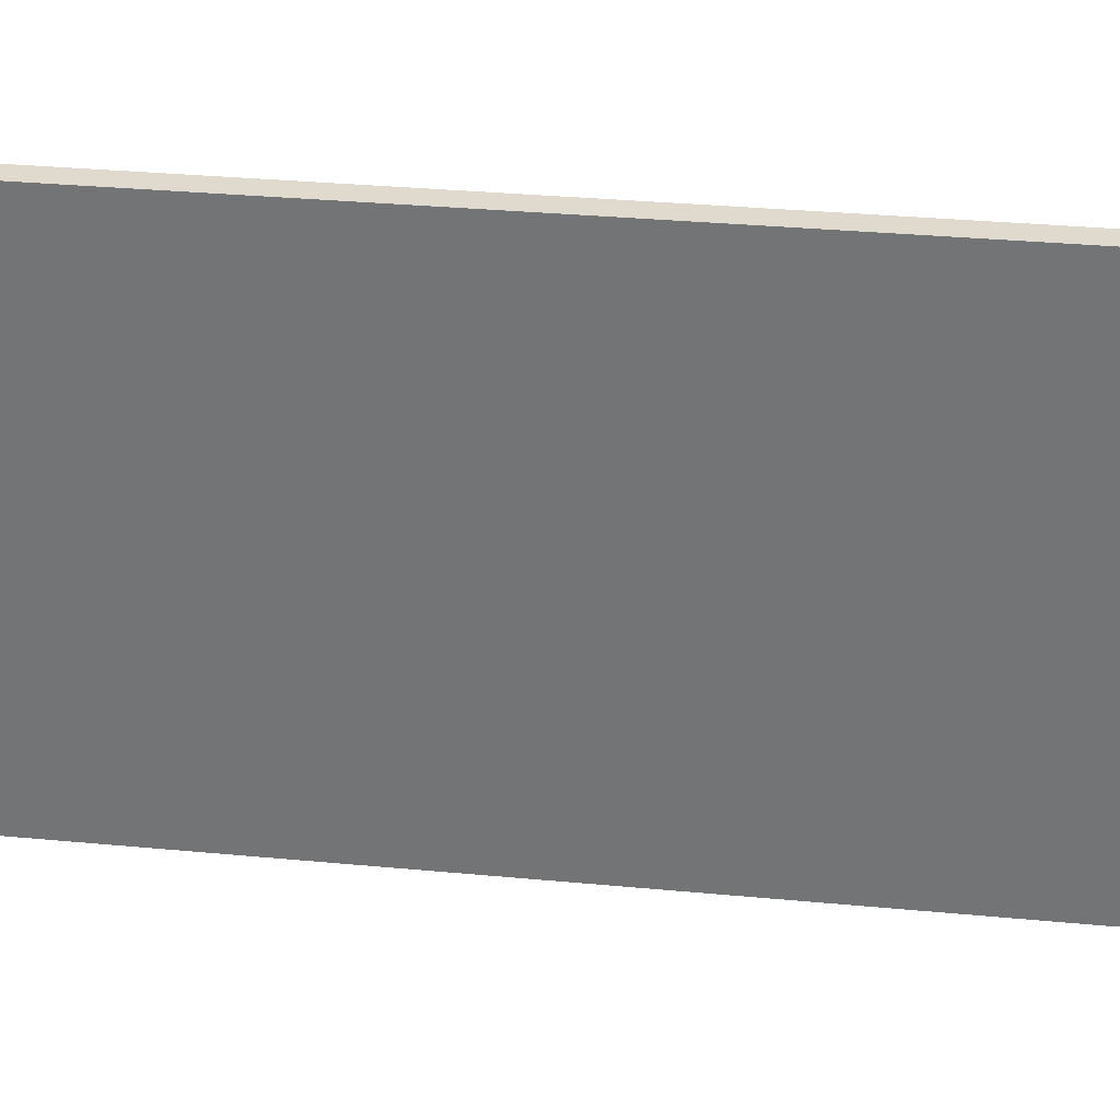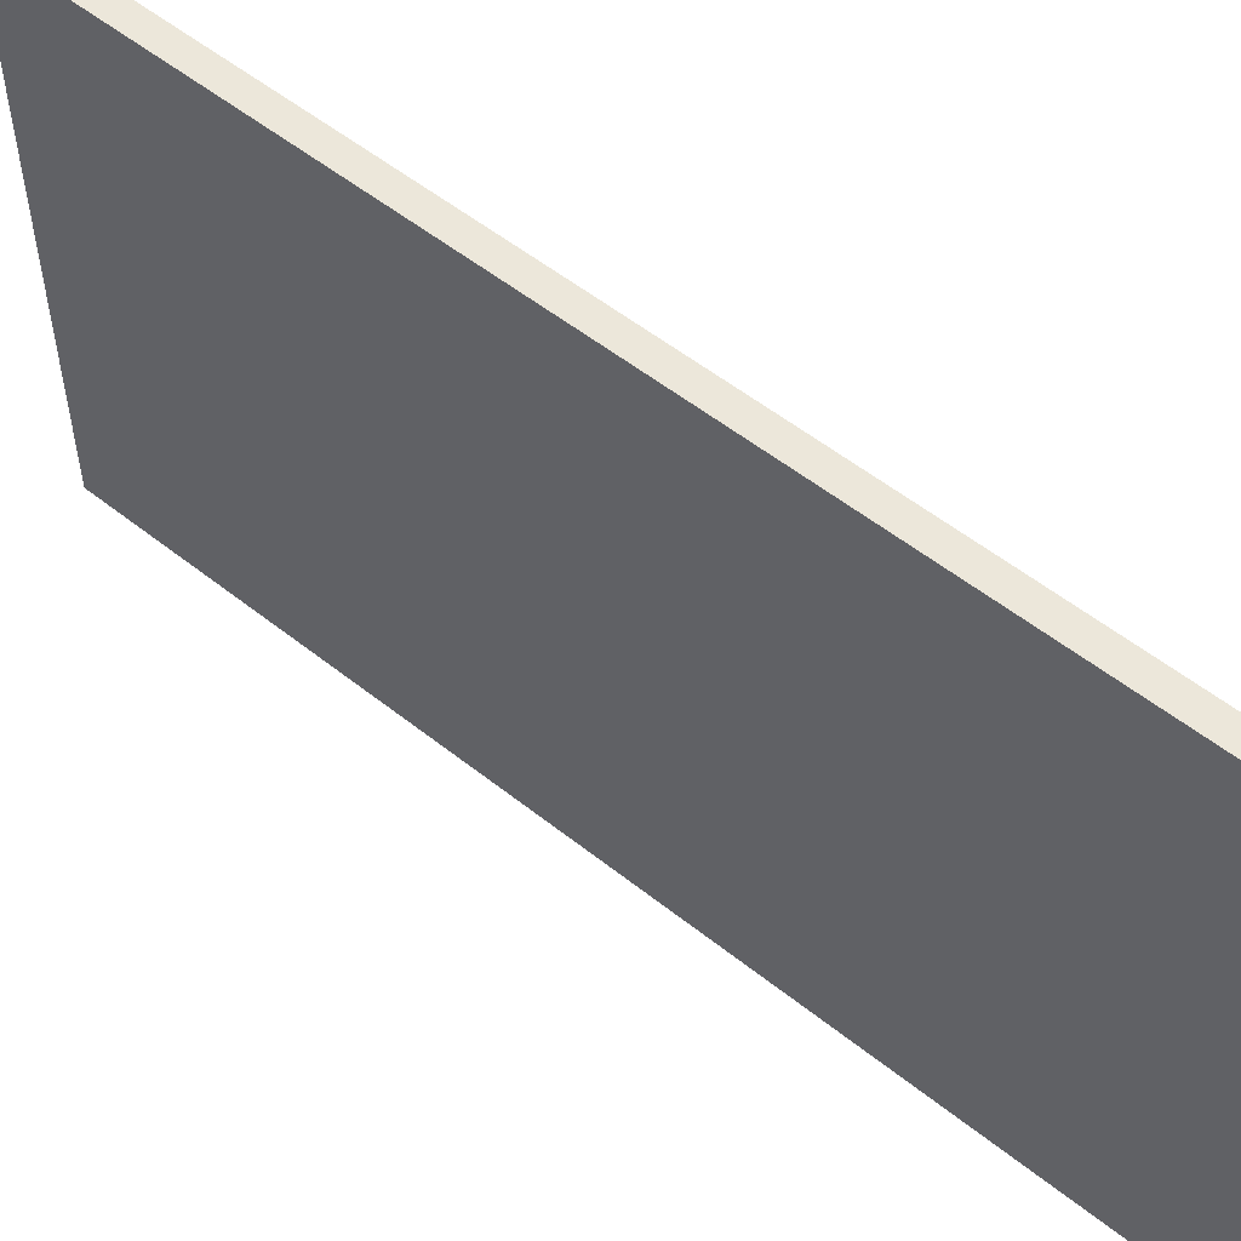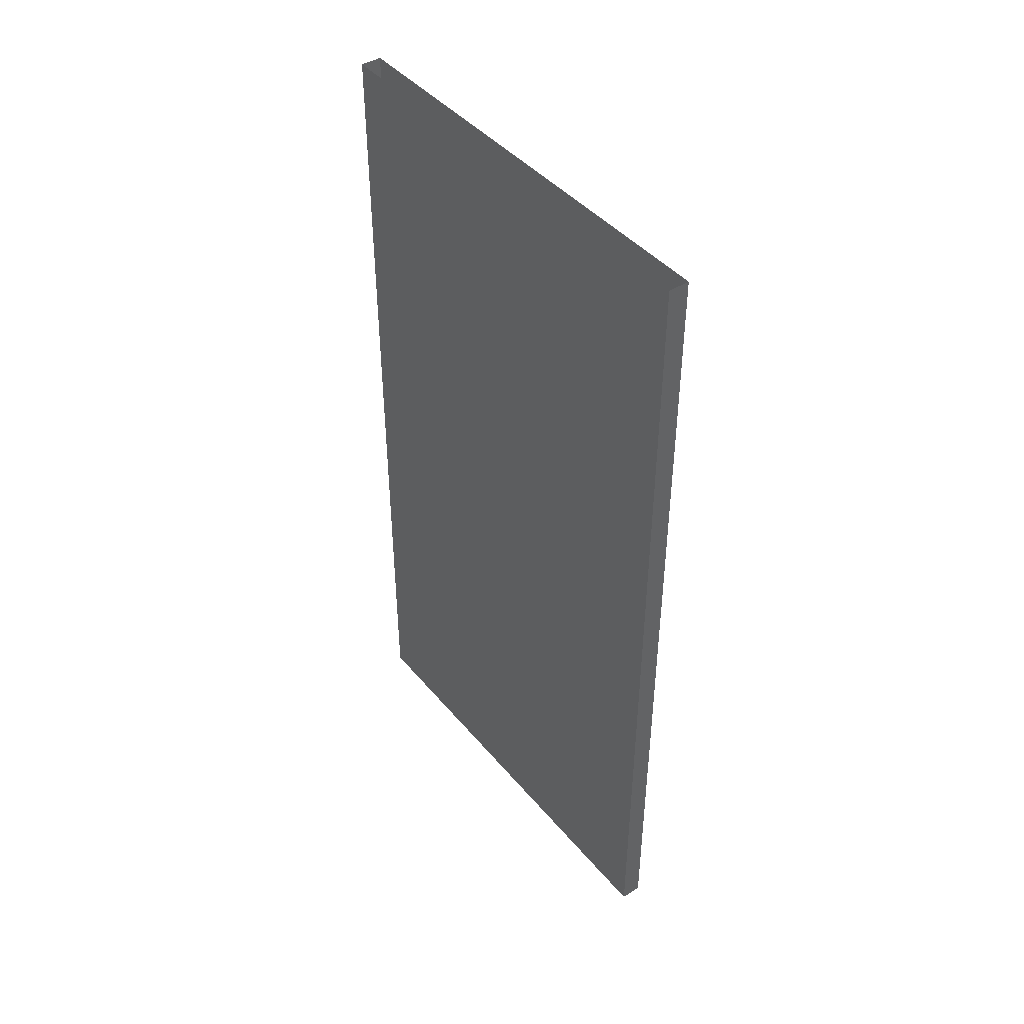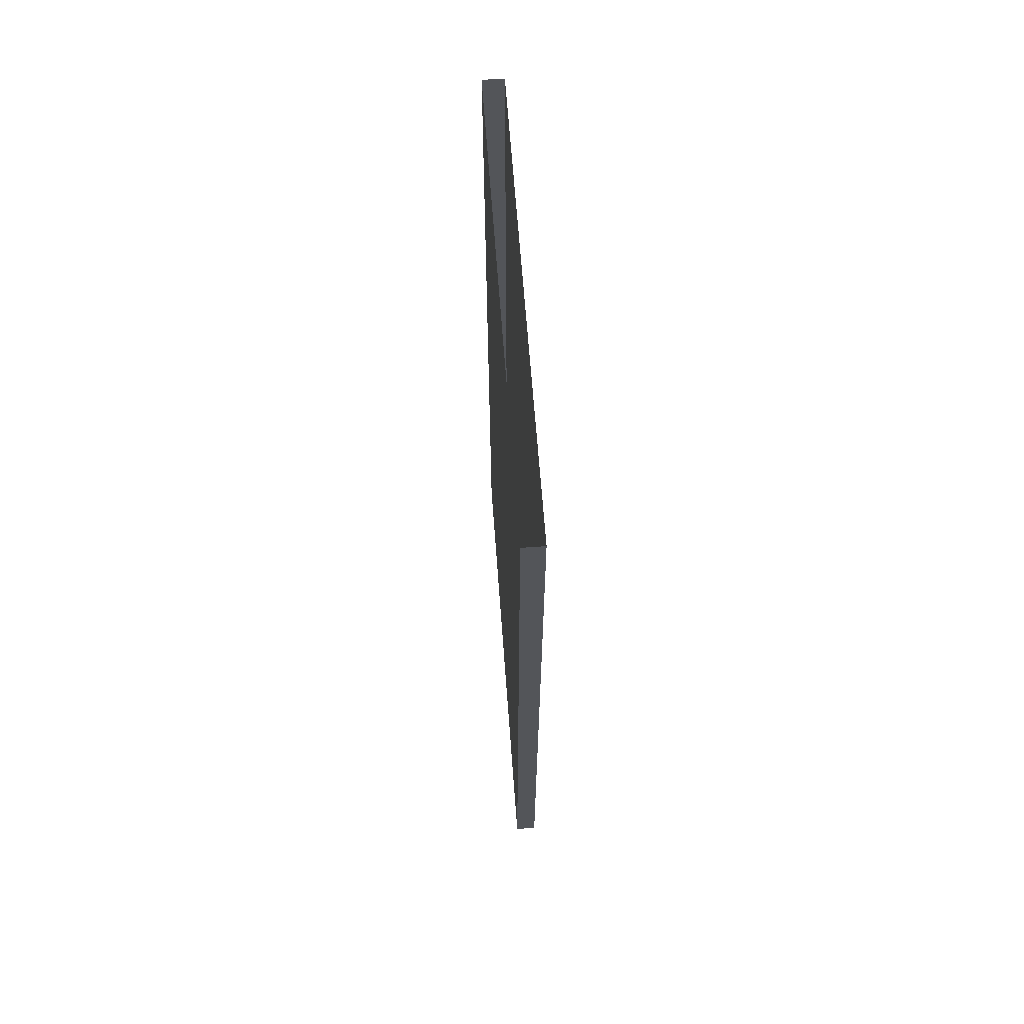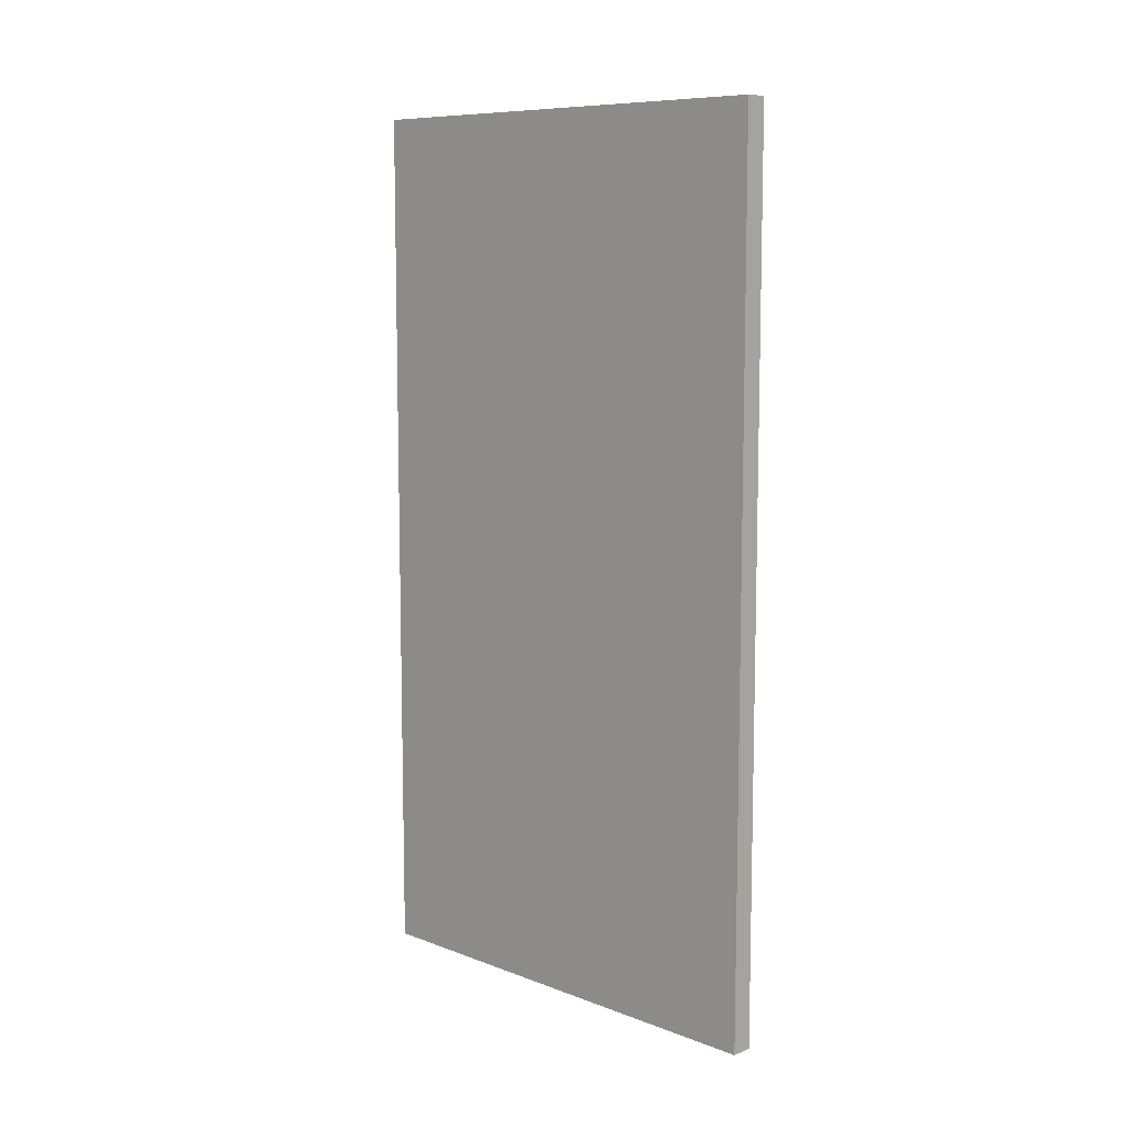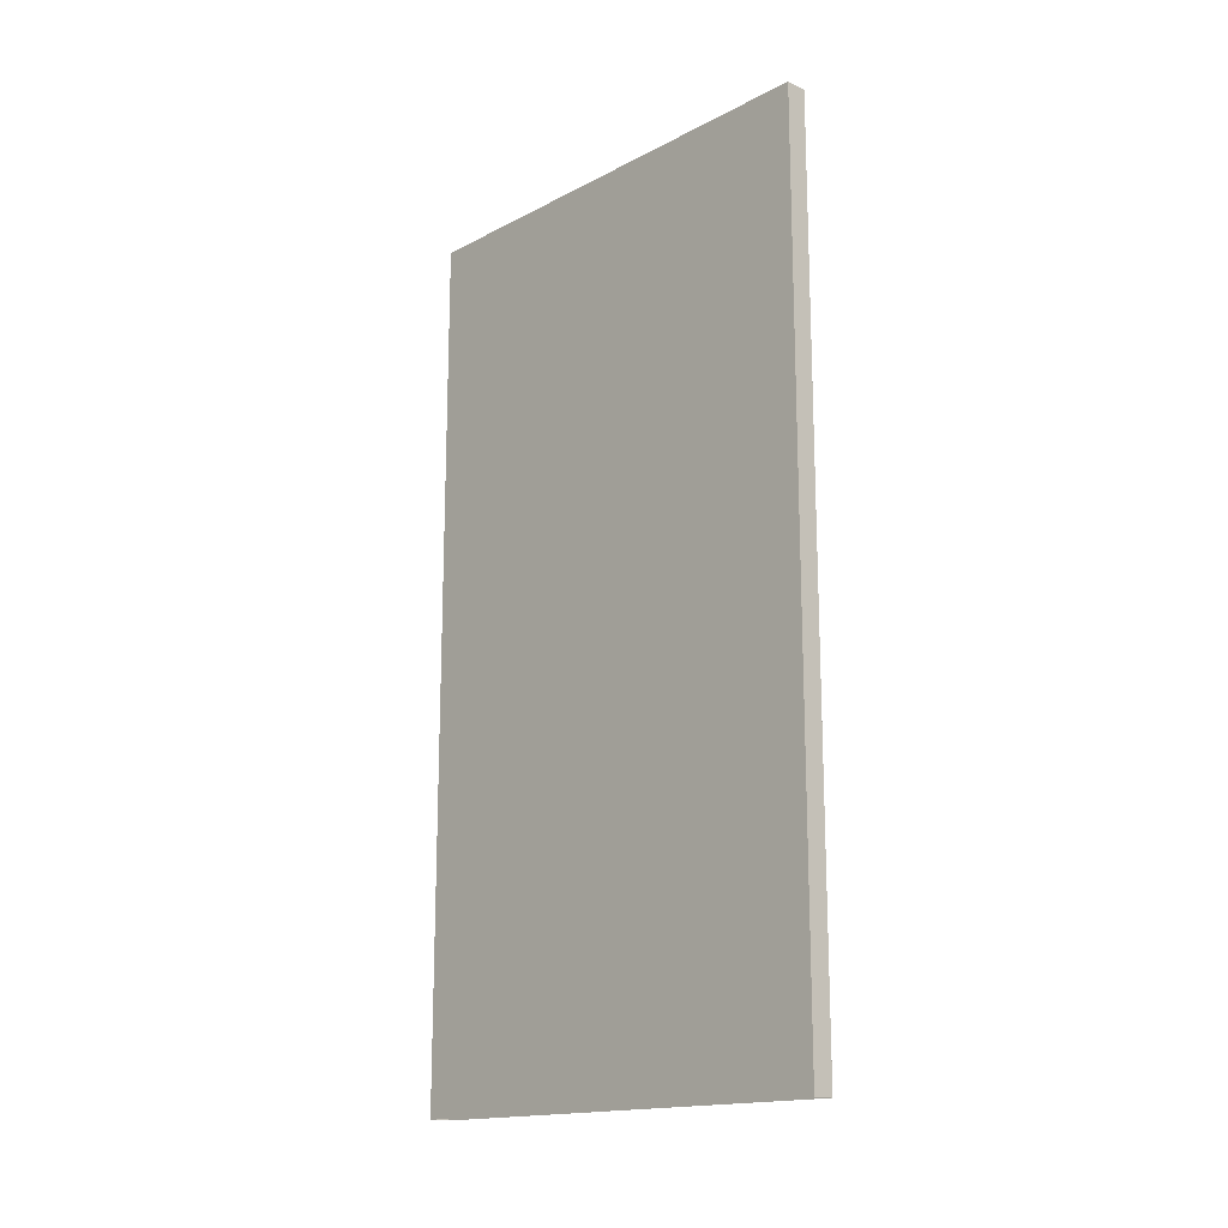
<metadata>
{"format":"obj","ext":"obj","renderer":"f3d","projection":"perspective","resolution":1024,"background":"white","views":[{"elev":32.9,"azim":-82.6,"up":"+Y"},{"elev":54.0,"azim":130.3,"up":"+Y"},{"elev":43.3,"azim":-36.6,"up":"+Z"},{"elev":65.1,"azim":-4.2,"up":"+Z"},{"elev":9.1,"azim":-45.4,"up":"+Z"},{"elev":-16.3,"azim":136.6,"up":"+Z"}]}
</metadata>
<code>
o db1l_2_1/db1l_2/mesh14/mesh14-geometry#mesh14-geometry
v -0.5126 -0.1286 -0.454
v -0.5126 -0.6329 0.4859
v -0.5126 -0.1286 0.4859
v -0.5126 -0.6329 -0.454
v -0.4896 -0.1286 0.4859
v -0.4896 -0.6329 -0.454
v -0.4896 -0.1286 -0.454
v -0.4896 -0.6329 0.4859
f 1 2 3
f 2 1 4
f 3 2 1
f 4 1 2
f 5 1 3
f 3 1 5
f 6 2 4
f 4 2 6
f 1 5 7
f 7 5 1
f 2 6 8
f 8 6 2
f 5 6 7
f 7 6 5
f 6 5 8
f 8 5 6

</code>
